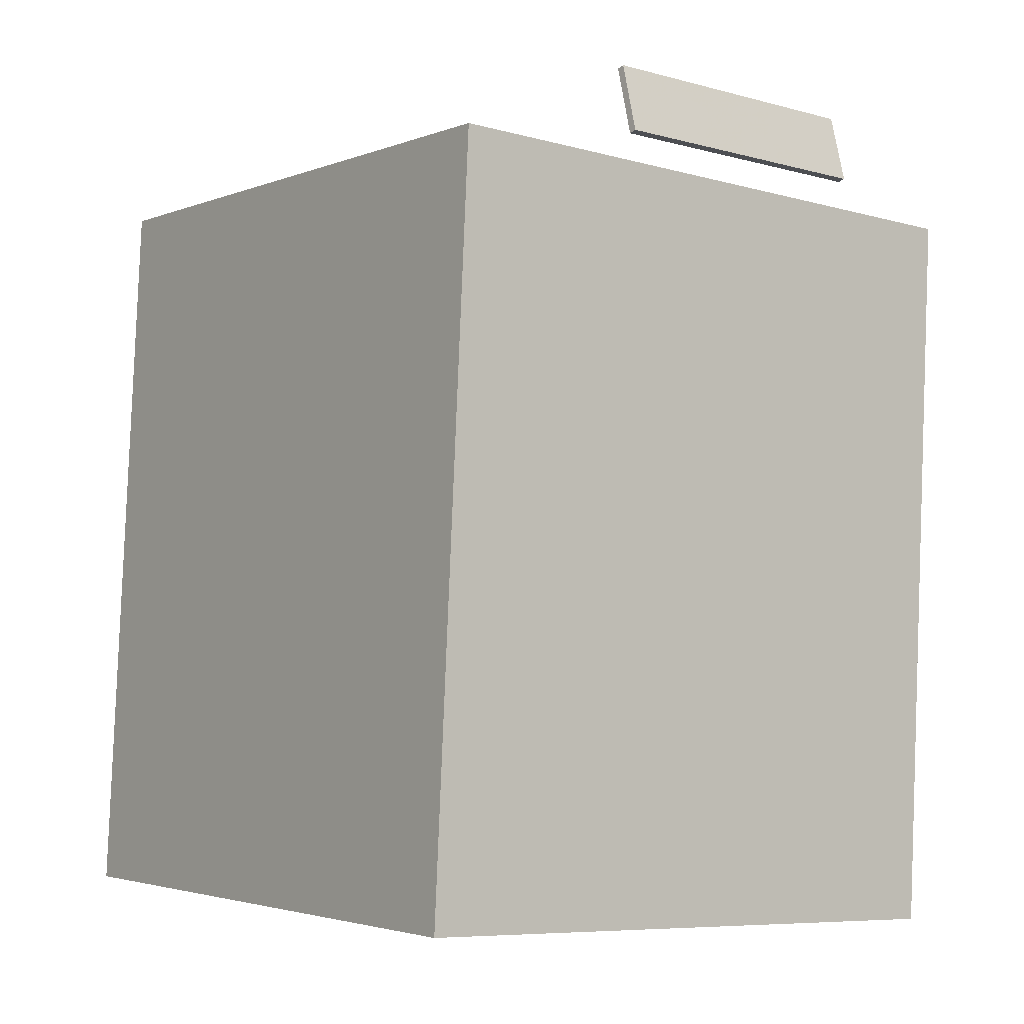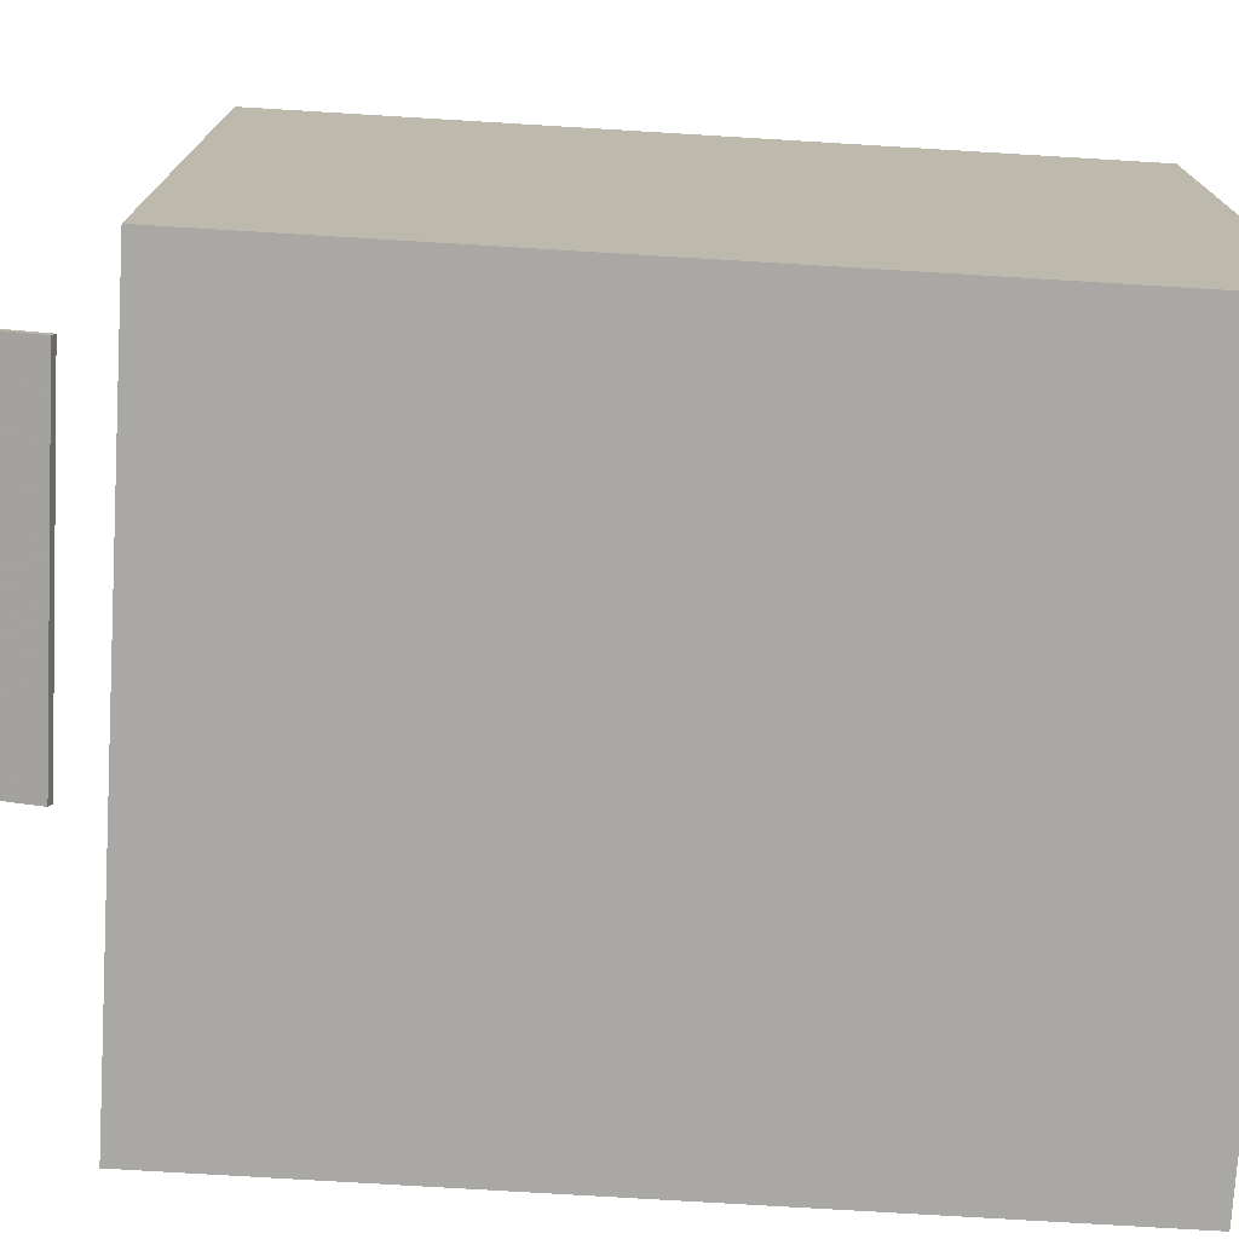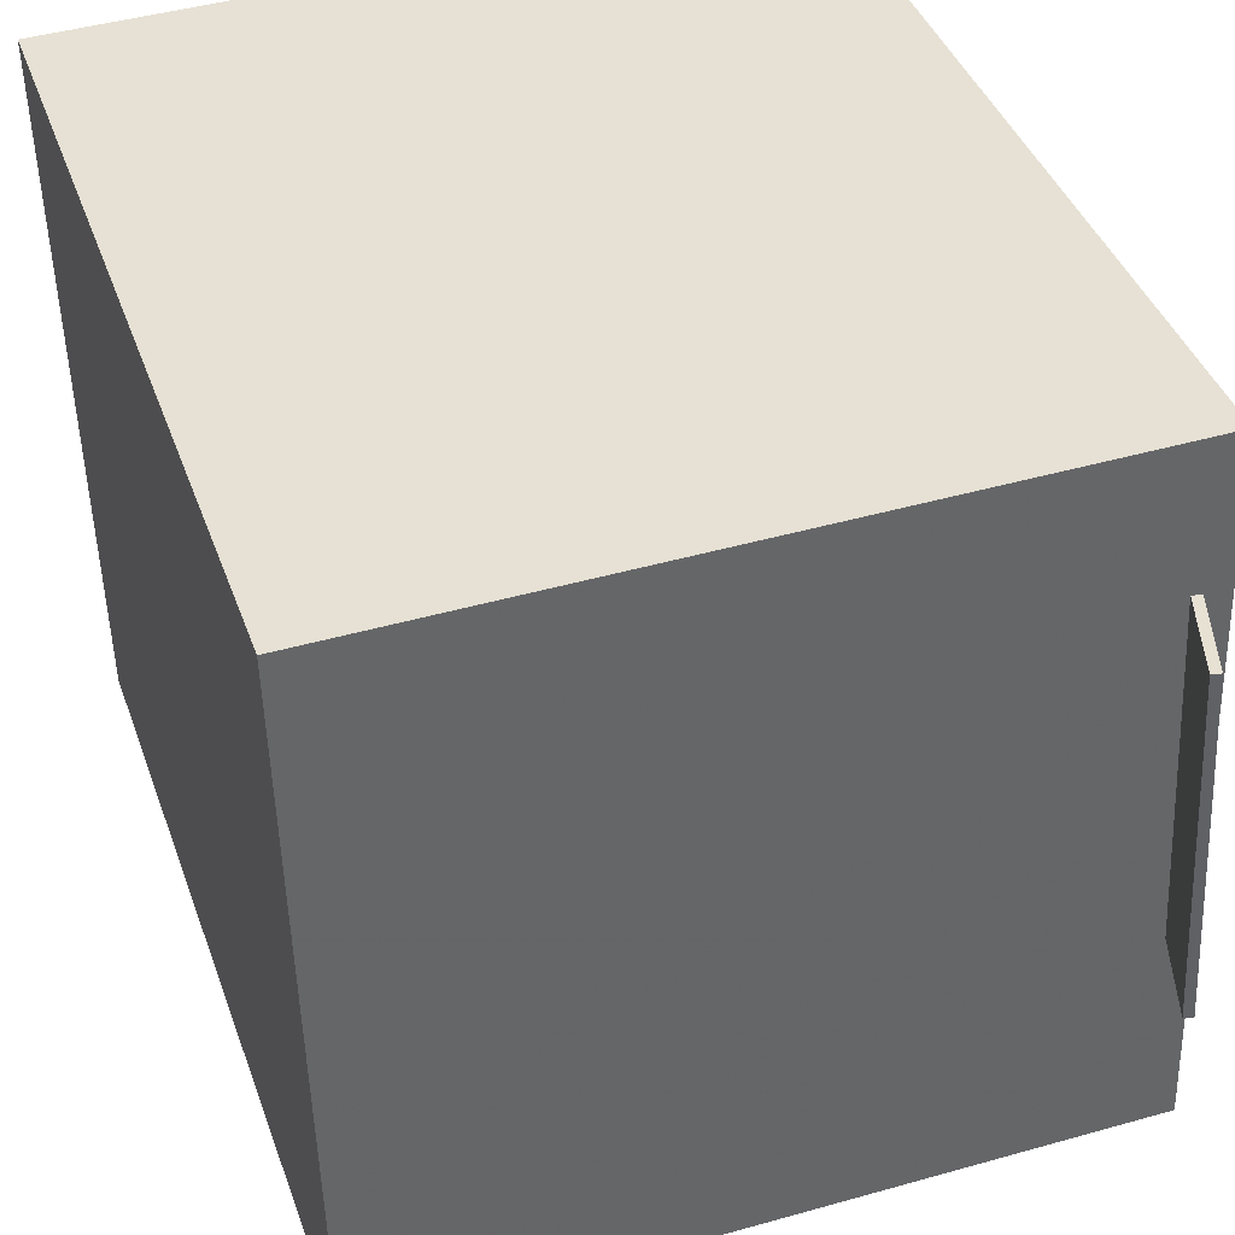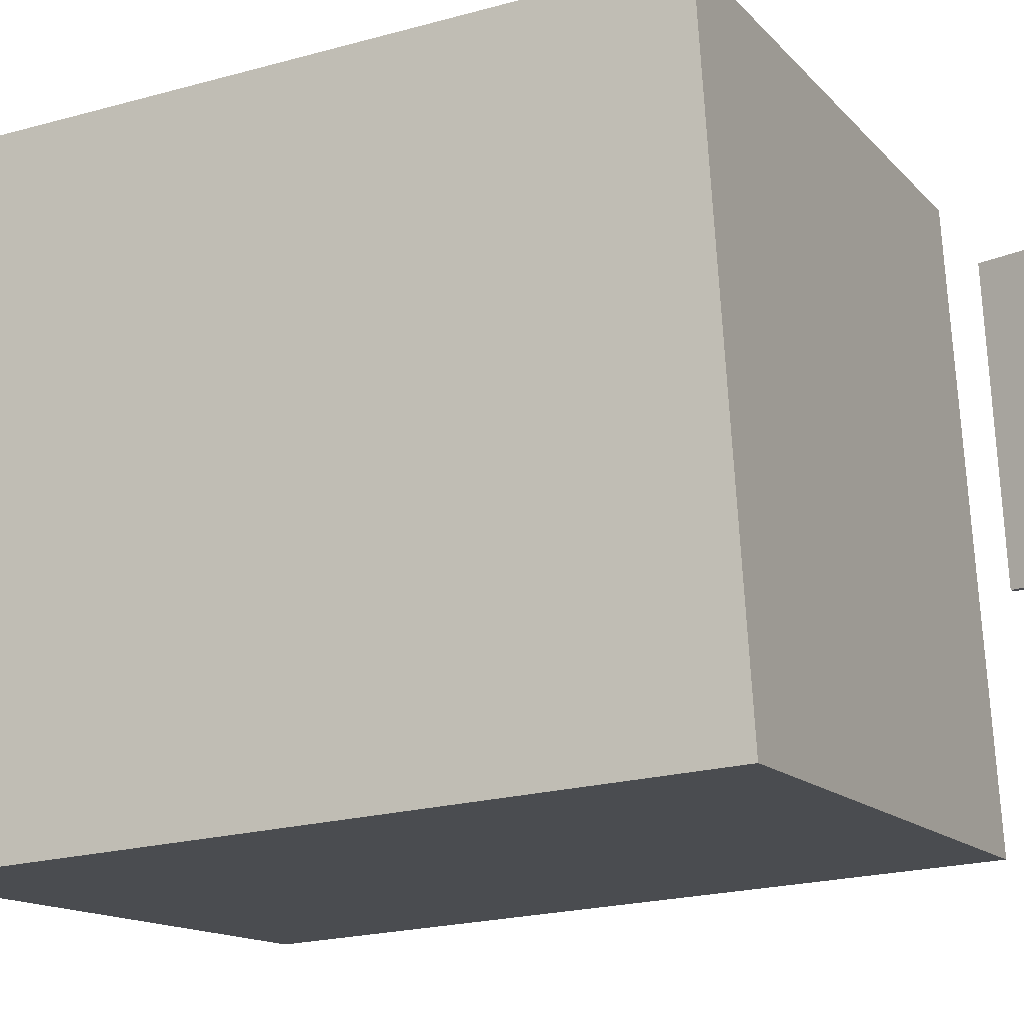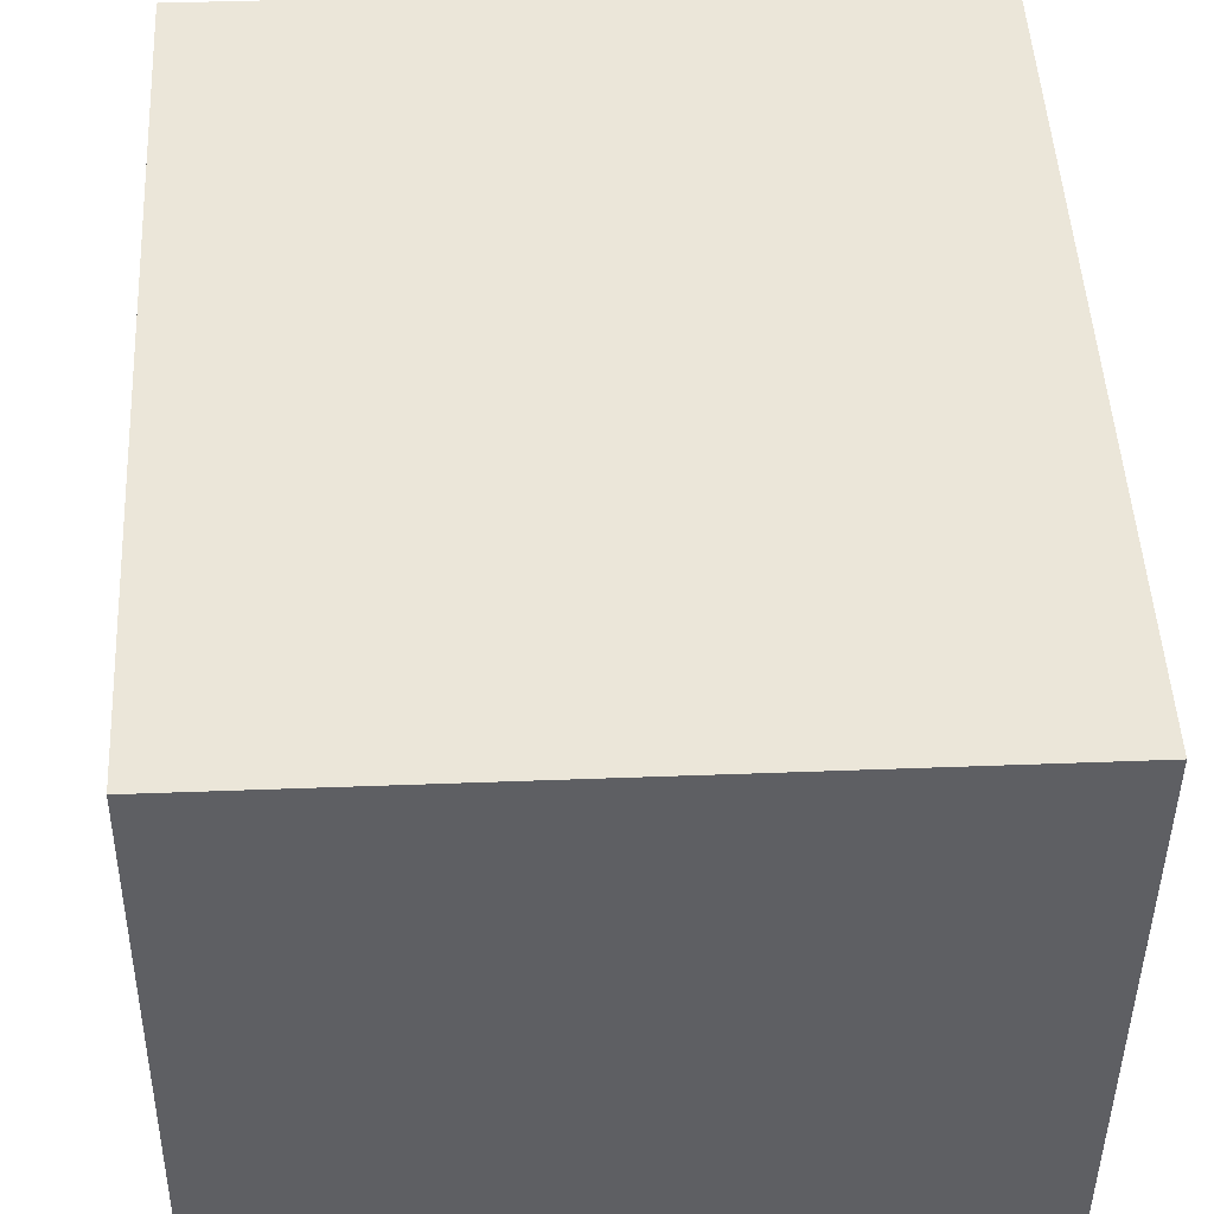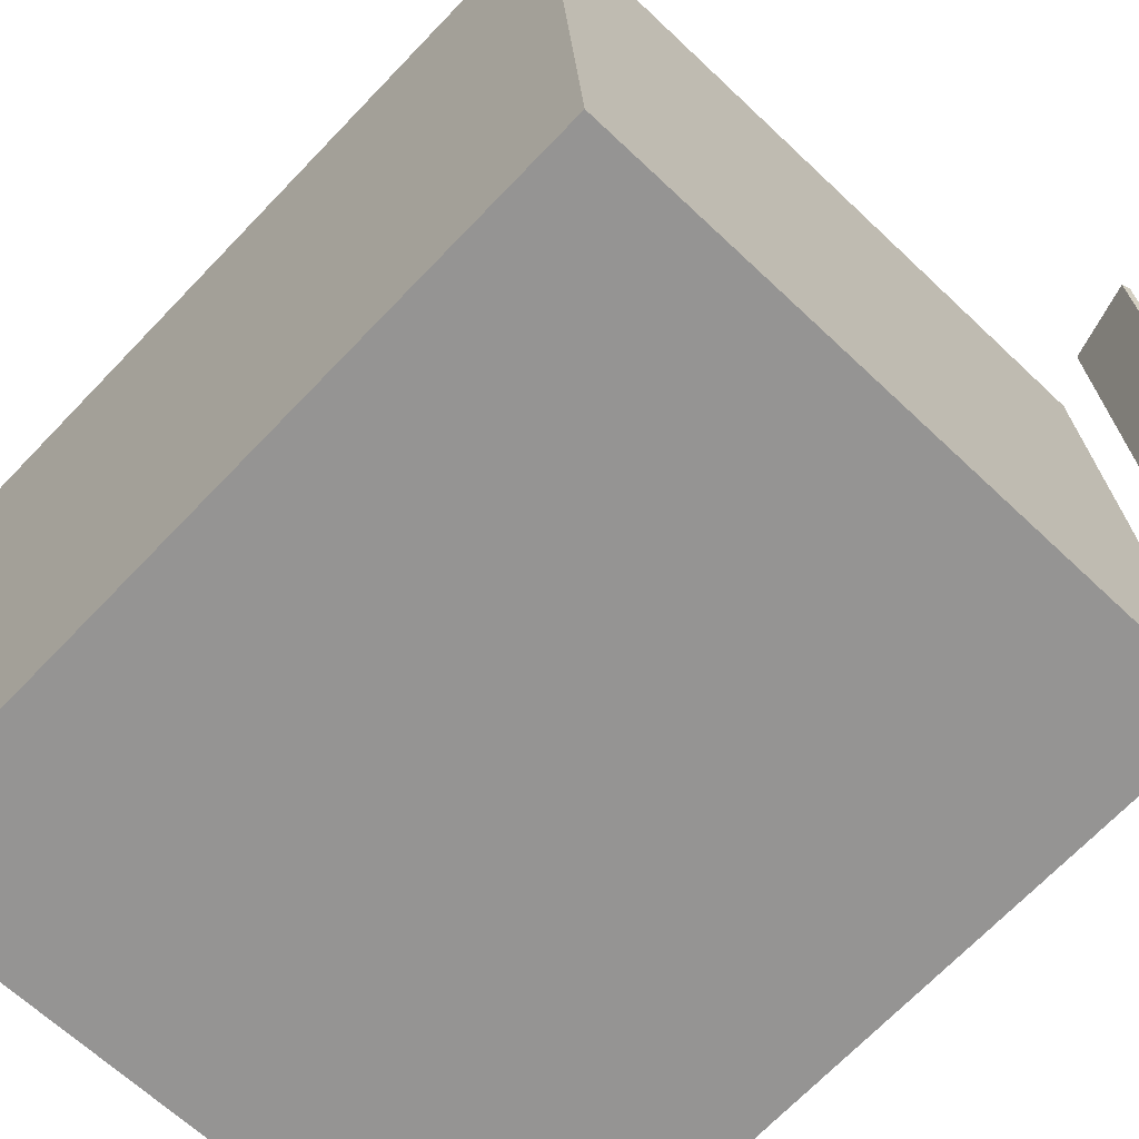
<metadata>
{"format":"obj","ext":"obj","renderer":"f3d","projection":"perspective","resolution":1024,"background":"white","views":[{"elev":-2.0,"azim":-127.0,"up":"+Y"},{"elev":15.3,"azim":-90.7,"up":"+Z"},{"elev":42.9,"azim":160.9,"up":"+Z"},{"elev":-14.2,"azim":114.6,"up":"+Z"},{"elev":44.2,"azim":-3.7,"up":"+Z"},{"elev":-64.7,"azim":135.3,"up":"+Z"}]}
</metadata>
<code>
v -0.1995 0.4612 -0.03357
v -0.1875 0.449 0.244
v -0.1927 0.4591 -0.03395
v -0.1807 0.4469 0.2436
v -0.2187 0.3986 -0.03549
v -0.2068 0.3864 0.242
v -0.2119 0.3965 -0.03588
v -0.1999 0.3843 0.2416
f 1.0 7.0 5.0
f 1.0 3.0 7.0
f 1.0 4.0 3.0
f 1.0 2.0 4.0
f 3.0 8.0 7.0
f 3.0 4.0 8.0
f 5.0 7.0 8.0
f 5.0 8.0 6.0
f 1.0 5.0 6.0
f 1.0 6.0 2.0
f 2.0 6.0 8.0
f 2.0 8.0 4.0
v -0.2649 -0.2977 -0.2883
v -0.2612 -0.3316 0.2721
v -0.2558 0.3718 -0.2479
v -0.2521 0.3379 0.3125
v 0.3053 -0.3052 -0.2926
v 0.3091 -0.3391 0.2679
v 0.3144 0.3643 -0.2522
v 0.3181 0.3304 0.3083
f 9.0 15.0 13.0
f 9.0 11.0 15.0
f 9.0 12.0 11.0
f 9.0 10.0 12.0
f 11.0 16.0 15.0
f 11.0 12.0 16.0
f 13.0 15.0 16.0
f 13.0 16.0 14.0
f 9.0 13.0 14.0
f 9.0 14.0 10.0
f 10.0 14.0 16.0
f 10.0 16.0 12.0

</code>
